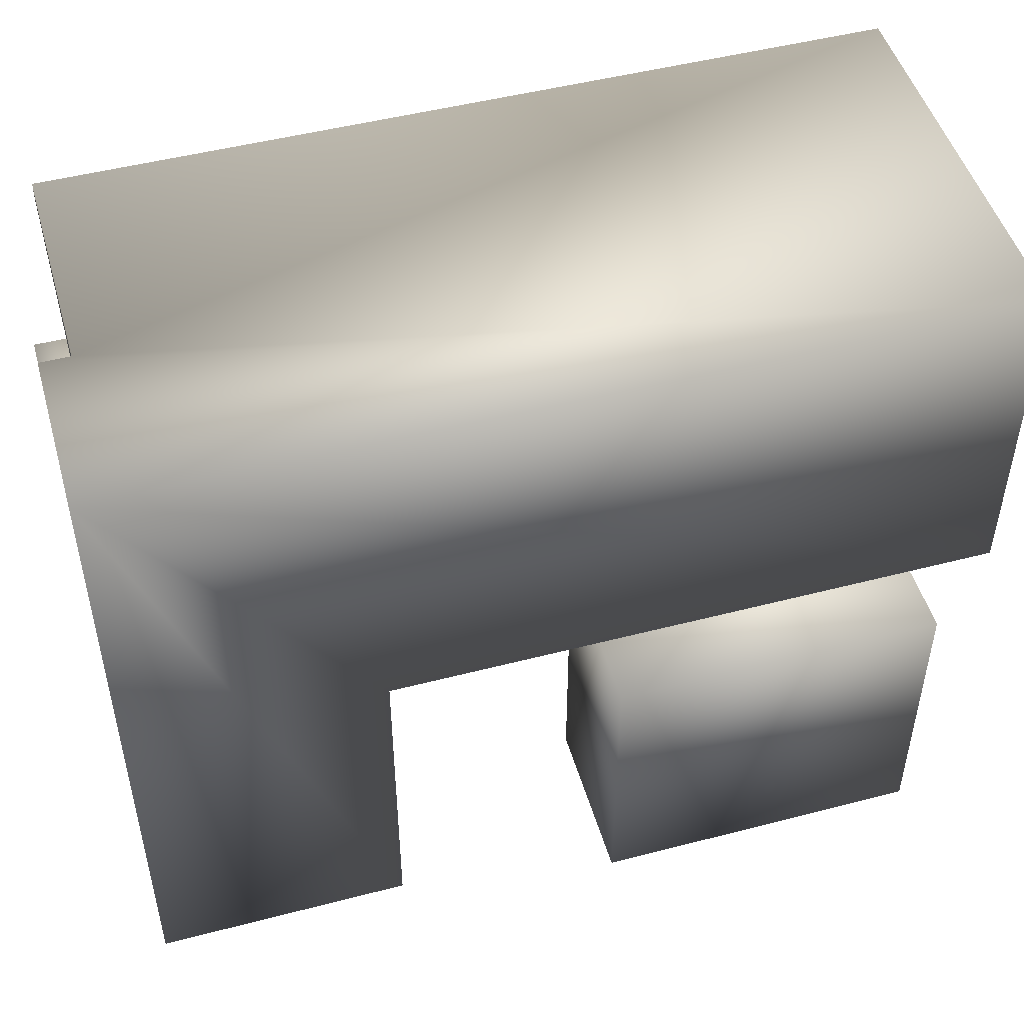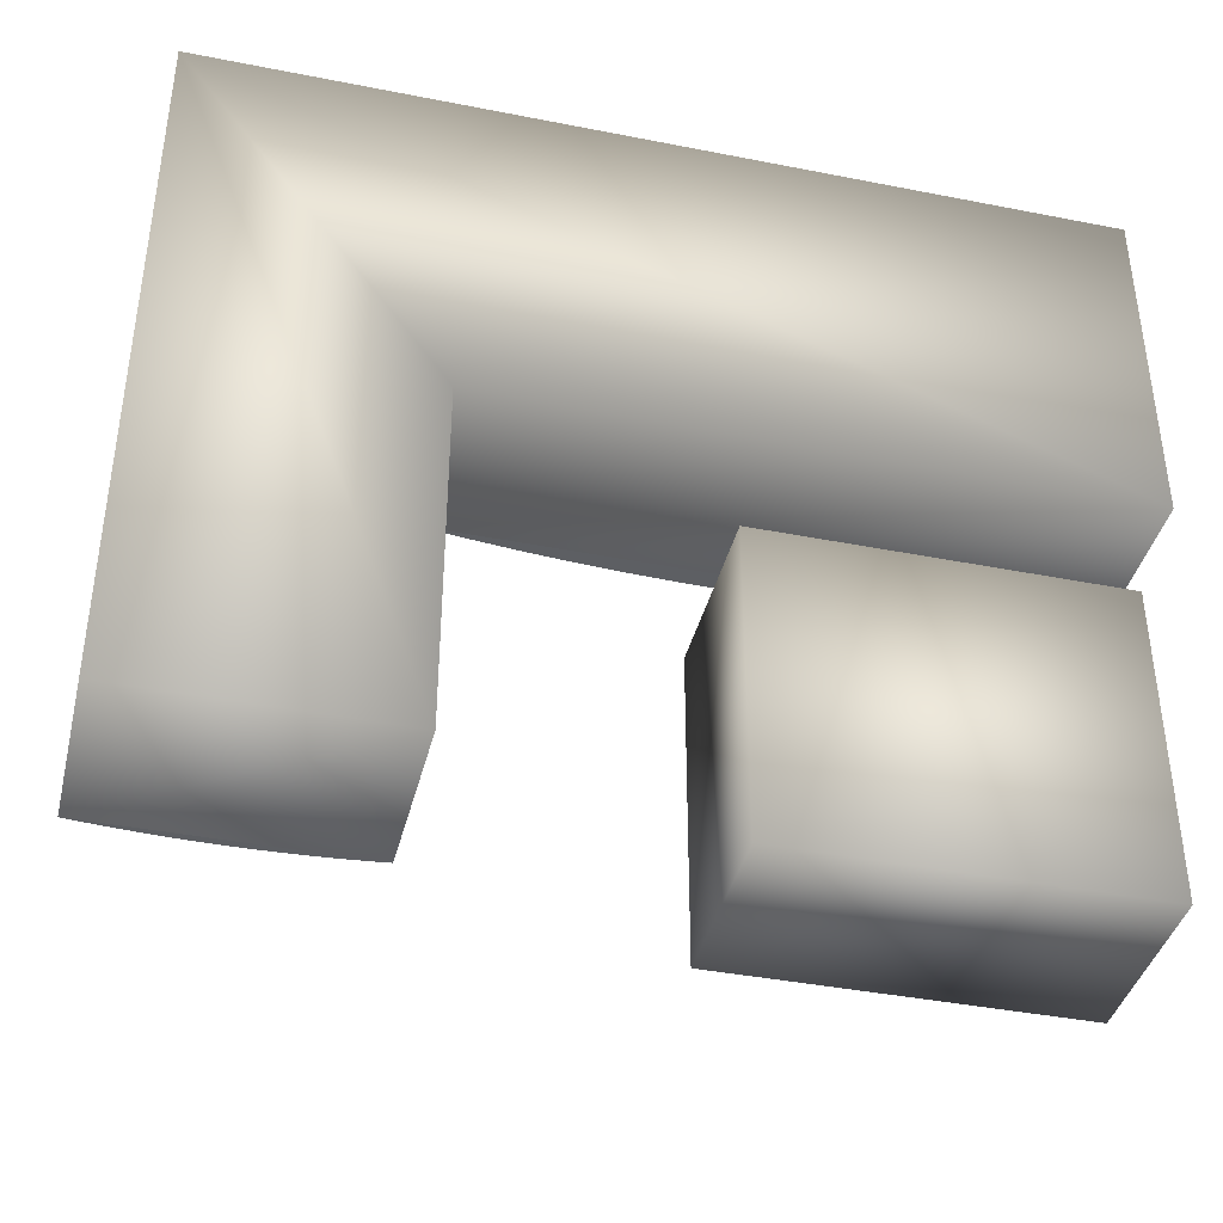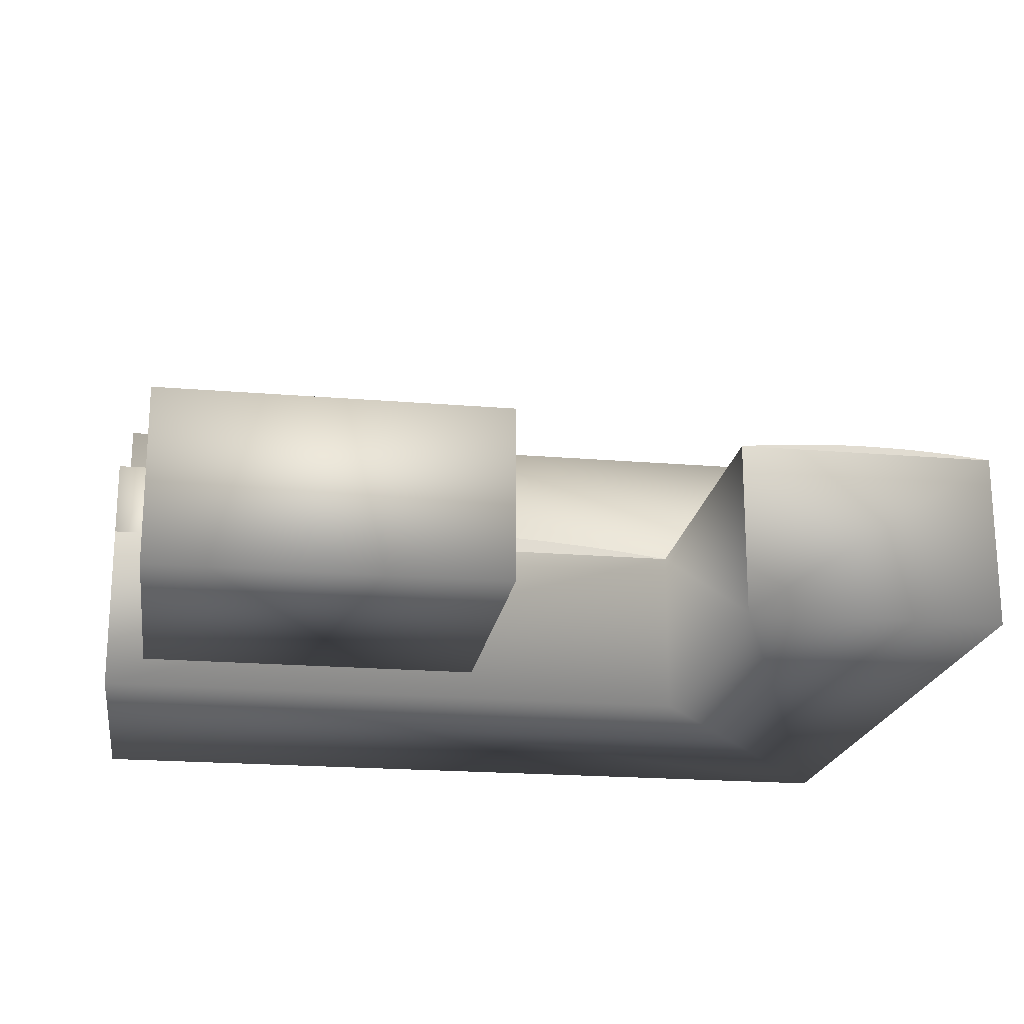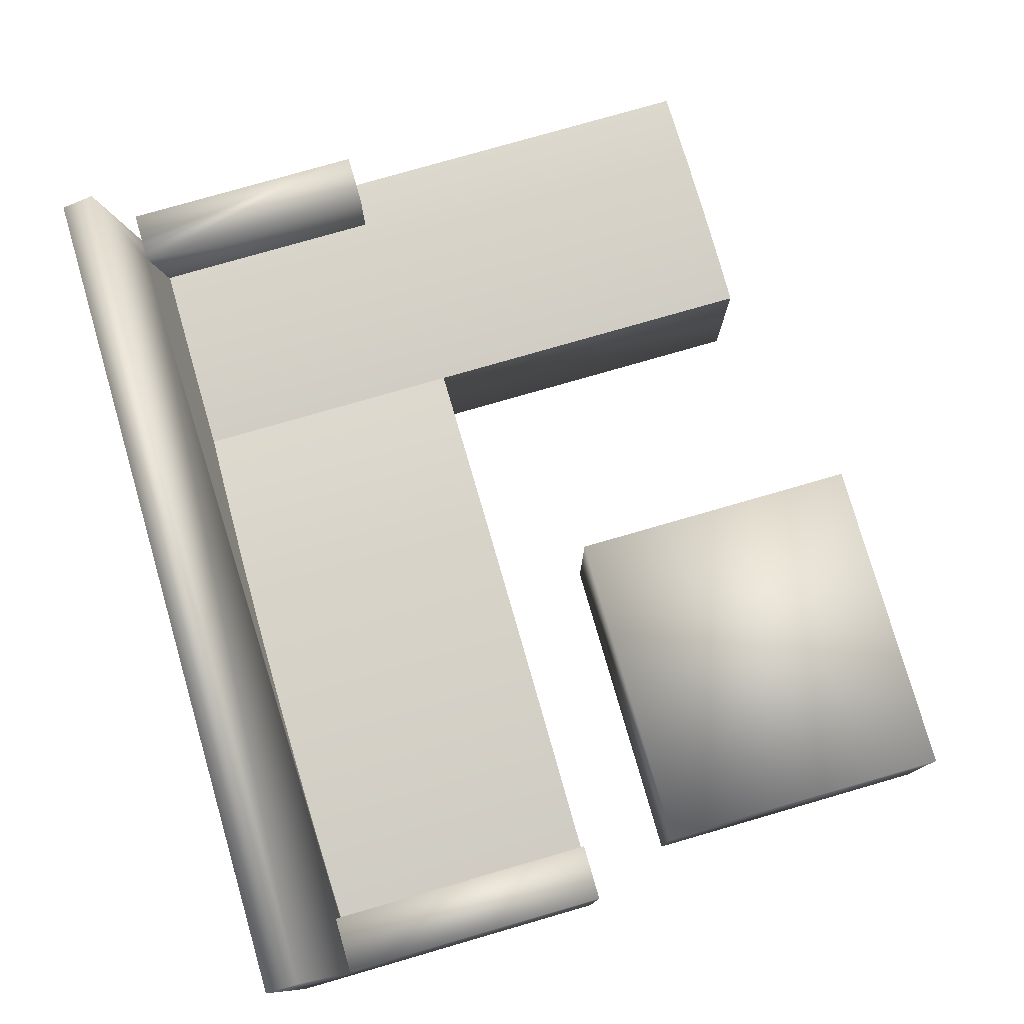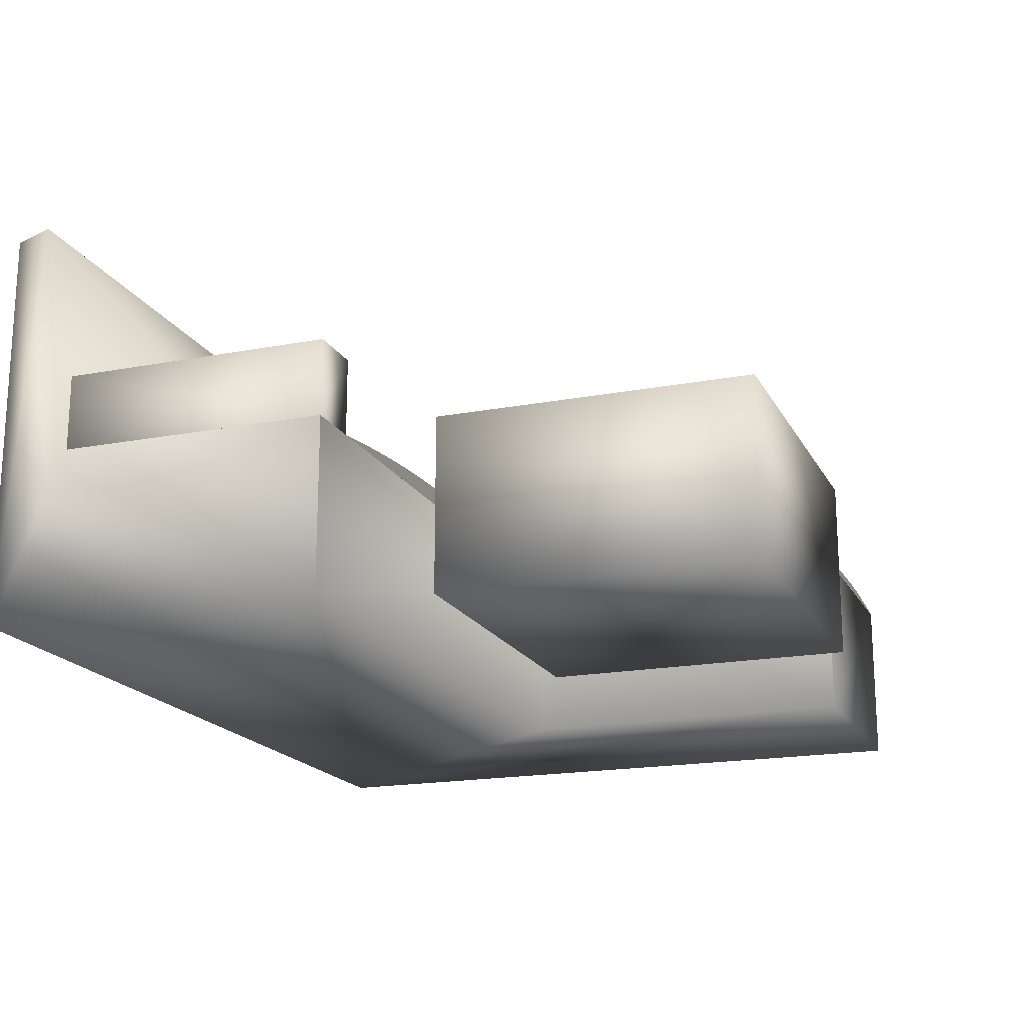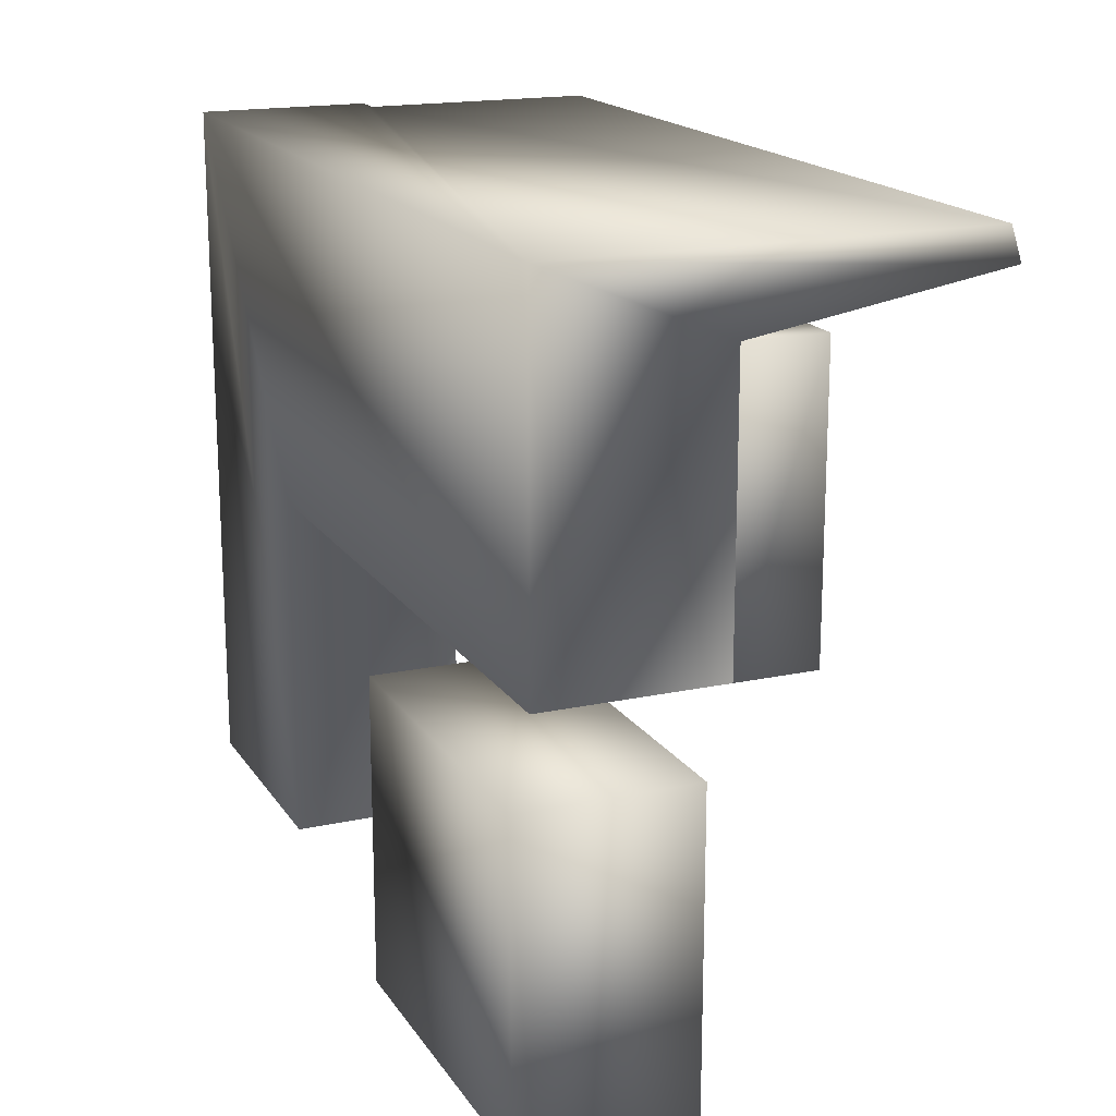
<metadata>
{"format":"obj","ext":"obj","renderer":"f3d","projection":"perspective","resolution":1024,"background":"white","views":[{"elev":49.1,"azim":-16.1,"up":"+Z"},{"elev":-39.9,"azim":-13.7,"up":"+Z"},{"elev":-20.3,"azim":171.3,"up":"+Y"},{"elev":77.9,"azim":73.9,"up":"+Y"},{"elev":-18.3,"azim":110.3,"up":"+Y"},{"elev":17.7,"azim":67.0,"up":"+Z"}]}
</metadata>
<code>
v -0.2857 -0.1461 0.2164
v 0.4264 -0.1461 -0.06638
v 0.4264 -0.1461 0.2164
v -0.07759 -0.1461 -0.06638
v 0.4264 -0.005477 0.1569
v -0.2857 -0.005477 0.2164
v -0.07759 -0.1461 -0.3492
v -0.07759 -0.005477 -0.06638
v 0.4264 -0.005477 -0.06638
v 0.4264 0.1944 0.1897
v -0.2617 -0.005477 0.2164
v -0.2857 -0.005477 0.1955
v -0.2857 -0.1461 -0.3492
v 0.4264 0.05741 0.1569
v 0.3799 -0.005477 -0.06638
v -0.206 0.06358 0.1682
v 0.4264 0.1856 0.2164
v -0.2617 -0.005477 0.1955
v -0.2857 -0.005477 0.1569
v -0.2857 -0.005477 -0.3492
v -0.07759 -0.005477 -0.3492
v 0.4264 0.05741 -0.06638
v 0.3799 -0.005477 0.1569
v 0.3799 0.05741 -0.06638
v -0.2617 0.1944 0.1897
v -0.2617 0.1856 0.2164
v -0.2617 0.06358 0.1955
v -0.2857 -0.005477 -0.03557
v -0.206 -0.005477 0.1569
v -0.09488 -0.003647 -0.3492
v -0.07759 -0.005477 0.1569
v -0.03965 -0.000759 -0.06638
v 0.3799 0.05741 0.1569
v 0.3419 -0.000759 -0.06638
v -0.2434 0.06358 0.1682
v -0.2617 0.06358 0.1682
v -0.206 0.06358 0.1955
v -0.2617 -0.005477 0.1569
v -0.2857 0.06358 -0.03557
v -0.2434 -0.005477 -0.03557
v -0.2684 -0.003647 -0.3492
v -0.07759 -0.005477 0.1762
v -0.03965 -0.000759 0.1762
v 0.3799 -0.005477 0.1762
v -0.206 -0.005477 0.1955
v -0.09488 -0.003647 0.1569
v -0.2857 0.06358 0.1682
v -0.2684 -0.003647 0.1569
v -0.2434 -0.005477 0.1569
v -0.1122 -0.002148 -0.3492
v -0.001607 0.003105 -0.06638
v -0.001607 0.003105 0.1762
v 0.3419 -0.000759 0.1762
v -0.2434 0.06358 -0.03557
v -0.2511 -0.002148 0.1569
v -0.2511 -0.002148 -0.3492
v 0.3039 0.003105 -0.06638
v 0.3039 0.003105 0.1762
v -0.1122 -0.002148 0.1569
v -0.2338 -0.000982 -0.3492
v 0.03651 0.006112 0.1762
v 0.03651 0.006112 -0.06638
v 0.2658 0.006112 0.1762
v -0.2338 -0.000982 0.1569
v -0.1295 -0.000982 0.1569
v -0.1295 -0.000982 -0.3492
v 0.2658 0.006112 -0.06638
v -0.2164 -0.000148 0.1569
v -0.1469 -0.000148 -0.3492
v 0.07469 0.008261 0.1762
v 0.2276 0.008261 0.1762
v 0.2276 0.008261 -0.06638
v -0.1469 -0.000148 0.1569
v -0.2164 -0.000148 -0.3492
v 0.07469 0.008261 -0.06638
v -0.199 0.000352 0.1569
v -0.1643 0.000352 0.1569
v -0.199 0.000352 -0.3492
v 0.1129 0.009551 0.1762
v 0.1894 0.009551 0.1762
v 0.1894 0.009551 -0.06638
v -0.1643 0.000352 -0.3492
v 0.1129 0.009551 -0.06638
v -0.1816 0.000519 0.1569
v -0.1816 0.000519 -0.3492
v 0.1511 0.009981 0.1762
v 0.1511 0.009981 -0.06638
v 0.1144 -0.1461 -0.1479
v 0.3923 -0.1461 -0.3976
v 0.3923 -0.1461 -0.1479
v 0.1144 -0.1461 -0.3976
v 0.3923 -0.005477 -0.1479
v 0.1144 -0.005477 -0.3976
v 0.3923 -0.005477 -0.3976
v 0.1144 -0.005477 -0.1479
g mesh1_mesh1-geometry
f 1 2 3
f 2 1 4
f 3 2 1
f 4 1 2
f 2 5 3
f 3 5 2
f 3 6 1
f 1 6 3
f 4 1 7
f 7 1 4
f 8 2 4
f 4 2 8
f 5 2 9
f 9 2 5
f 3 5 10
f 10 5 3
f 6 3 11
f 11 3 6
f 12 1 6
f 6 1 12
f 7 1 13
f 13 1 7
f 7 8 4
f 4 8 7
f 2 8 9
f 9 8 2
f 9 14 5
f 5 14 9
f 15 5 9
f 9 5 15
f 5 16 10
f 10 16 5
f 3 10 17
f 17 10 3
f 17 11 3
f 3 11 17
f 18 6 11
f 11 6 18
f 19 1 12
f 12 1 19
f 6 18 12
f 12 18 6
f 1 20 13
f 13 20 1
f 20 7 13
f 13 7 20
f 8 7 21
f 21 7 8
f 9 8 15
f 15 8 9
f 14 9 22
f 22 9 14
f 14 23 5
f 5 23 14
f 5 15 23
f 23 15 5
f 24 9 15
f 15 9 24
f 23 16 5
f 5 16 23
f 10 16 25
f 25 16 10
f 10 26 17
f 17 26 10
f 11 17 26
f 26 17 11
f 11 27 18
f 18 27 11
f 28 1 19
f 19 1 28
f 18 19 12
f 12 19 18
f 20 1 28
f 28 1 20
f 7 20 21
f 21 20 7
f 8 29 21
f 21 29 8
f 30 8 21
f 21 8 30
f 15 31 8
f 8 31 15
f 32 15 8
f 8 15 32
f 9 24 22
f 22 24 9
f 24 14 22
f 22 14 24
f 23 14 33
f 33 14 23
f 31 15 23
f 23 15 31
f 23 24 15
f 15 24 23
f 34 23 15
f 15 23 34
f 31 16 23
f 23 16 31
f 35 25 16
f 16 25 35
f 26 10 25
f 25 10 26
f 26 27 11
f 11 27 26
f 36 18 27
f 27 18 36
f 18 37 27
f 27 37 18
f 28 38 19
f 19 38 28
f 19 39 28
f 28 39 19
f 19 20 28
f 28 20 19
f 19 18 38
f 38 18 19
f 20 40 28
f 28 40 20
f 21 29 20
f 20 29 21
f 41 21 20
f 20 21 41
f 29 8 31
f 31 8 29
f 8 30 31
f 31 30 8
f 21 41 30
f 30 41 21
f 42 8 31
f 31 8 42
f 15 32 34
f 34 32 15
f 8 43 32
f 32 43 8
f 14 24 33
f 33 24 14
f 24 23 33
f 33 23 24
f 23 42 31
f 31 42 23
f 23 34 44
f 44 34 23
f 16 31 29
f 29 31 16
f 25 35 36
f 36 35 25
f 35 37 16
f 16 37 35
f 29 35 16
f 16 35 29
f 25 27 26
f 26 27 25
f 18 36 38
f 38 36 18
f 27 25 36
f 36 25 27
f 27 35 36
f 36 35 27
f 37 18 45
f 45 18 37
f 37 35 27
f 27 35 37
f 40 38 28
f 28 38 40
f 36 19 38
f 38 19 36
f 38 46 19
f 19 46 38
f 39 19 47
f 47 19 39
f 39 40 28
f 28 40 39
f 48 20 19
f 19 20 48
f 49 18 38
f 38 18 49
f 20 29 40
f 40 29 20
f 20 48 41
f 41 48 20
f 46 29 31
f 31 29 46
f 31 30 46
f 46 30 31
f 30 41 50
f 50 41 30
f 43 8 42
f 42 8 43
f 34 32 51
f 51 32 34
f 52 32 43
f 43 32 52
f 42 23 44
f 44 23 42
f 44 34 53
f 53 34 44
f 16 45 29
f 29 45 16
f 35 39 36
f 36 39 35
f 49 36 35
f 35 36 49
f 45 16 37
f 37 16 45
f 35 29 49
f 49 29 35
f 36 49 38
f 38 49 36
f 18 29 45
f 45 29 18
f 38 40 49
f 49 40 38
f 19 36 47
f 47 36 19
f 49 46 38
f 38 46 49
f 19 46 48
f 48 46 19
f 36 39 47
f 47 39 36
f 40 39 54
f 54 39 40
f 29 18 49
f 49 18 29
f 40 29 49
f 49 29 40
f 55 41 48
f 48 41 55
f 29 46 49
f 49 46 29
f 50 46 30
f 30 46 50
f 50 41 56
f 56 41 50
f 42 53 43
f 43 53 42
f 32 52 51
f 51 52 32
f 34 51 57
f 57 51 34
f 43 58 52
f 52 58 43
f 53 42 44
f 44 42 53
f 57 53 34
f 34 53 57
f 39 35 54
f 54 35 39
f 40 35 49
f 49 35 40
f 48 46 59
f 59 46 48
f 35 40 54
f 54 40 35
f 41 55 56
f 56 55 41
f 48 59 55
f 55 59 48
f 46 50 59
f 59 50 46
f 50 56 60
f 60 56 50
f 43 53 58
f 58 53 43
f 61 51 52
f 52 51 61
f 57 51 62
f 62 51 57
f 52 58 63
f 63 58 52
f 53 57 58
f 58 57 53
f 64 56 55
f 55 56 64
f 55 59 65
f 65 59 55
f 66 59 50
f 50 59 66
f 56 64 60
f 60 64 56
f 50 60 66
f 66 60 50
f 51 61 62
f 62 61 51
f 52 63 61
f 61 63 52
f 57 62 67
f 67 62 57
f 58 67 63
f 63 67 58
f 67 58 57
f 57 58 67
f 55 65 64
f 64 65 55
f 59 66 65
f 65 66 59
f 68 60 64
f 64 60 68
f 66 60 69
f 69 60 66
f 70 62 61
f 61 62 70
f 61 63 71
f 71 63 61
f 67 62 72
f 72 62 67
f 72 63 67
f 67 63 72
f 64 65 73
f 73 65 64
f 69 65 66
f 66 65 69
f 60 68 74
f 74 68 60
f 64 73 68
f 68 73 64
f 69 60 74
f 74 60 69
f 62 70 75
f 75 70 62
f 61 71 70
f 70 71 61
f 63 72 71
f 71 72 63
f 72 62 75
f 75 62 72
f 65 69 73
f 73 69 65
f 76 74 68
f 68 74 76
f 68 73 77
f 77 73 68
f 69 74 78
f 78 74 69
f 79 75 70
f 70 75 79
f 70 71 80
f 80 71 70
f 81 71 72
f 72 71 81
f 72 75 81
f 81 75 72
f 82 73 69
f 69 73 82
f 74 76 78
f 78 76 74
f 68 77 76
f 76 77 68
f 73 82 77
f 77 82 73
f 69 78 82
f 82 78 69
f 75 79 83
f 83 79 75
f 70 80 79
f 79 80 70
f 71 81 80
f 80 81 71
f 81 75 83
f 83 75 81
f 84 78 76
f 76 78 84
f 76 77 84
f 84 77 76
f 85 77 82
f 82 77 85
f 82 78 85
f 85 78 82
f 86 83 79
f 79 83 86
f 79 80 86
f 86 80 79
f 87 80 81
f 81 80 87
f 81 83 87
f 87 83 81
f 78 84 85
f 85 84 78
f 77 85 84
f 84 85 77
f 83 86 87
f 87 86 83
f 80 87 86
f 86 87 80
g mesh2_mesh2-geometry
f 88 89 90
f 89 88 91
f 90 89 88
f 91 88 89
f 89 92 90
f 90 92 89
f 92 88 90
f 90 88 92
f 88 93 91
f 91 93 88
f 93 89 91
f 91 89 93
f 92 89 94
f 94 89 92
f 88 92 95
f 95 92 88
f 93 88 95
f 95 88 93
f 89 93 94
f 94 93 89
f 93 92 94
f 94 92 93
f 92 93 95
f 95 93 92
g mesh3_mesh3-geometry
l 2 9
l 15 9
l 9 5
l 15 23
l 23 5
l 31 23
l 23 44
l 31 42
l 44 53
l 42 44
l 43 42
l 53 58
l 52 43
l 58 63
l 61 52
l 63 71
l 70 61
l 71 80
l 79 70
l 80 86
l 86 79
g mesh4_mesh4-geometry
l 28 40
l 20 28
l 28 19
l 40 49
l 19 38
l 35 49
l 38 49
l 49 29
l 38 36
l 35 36

</code>
